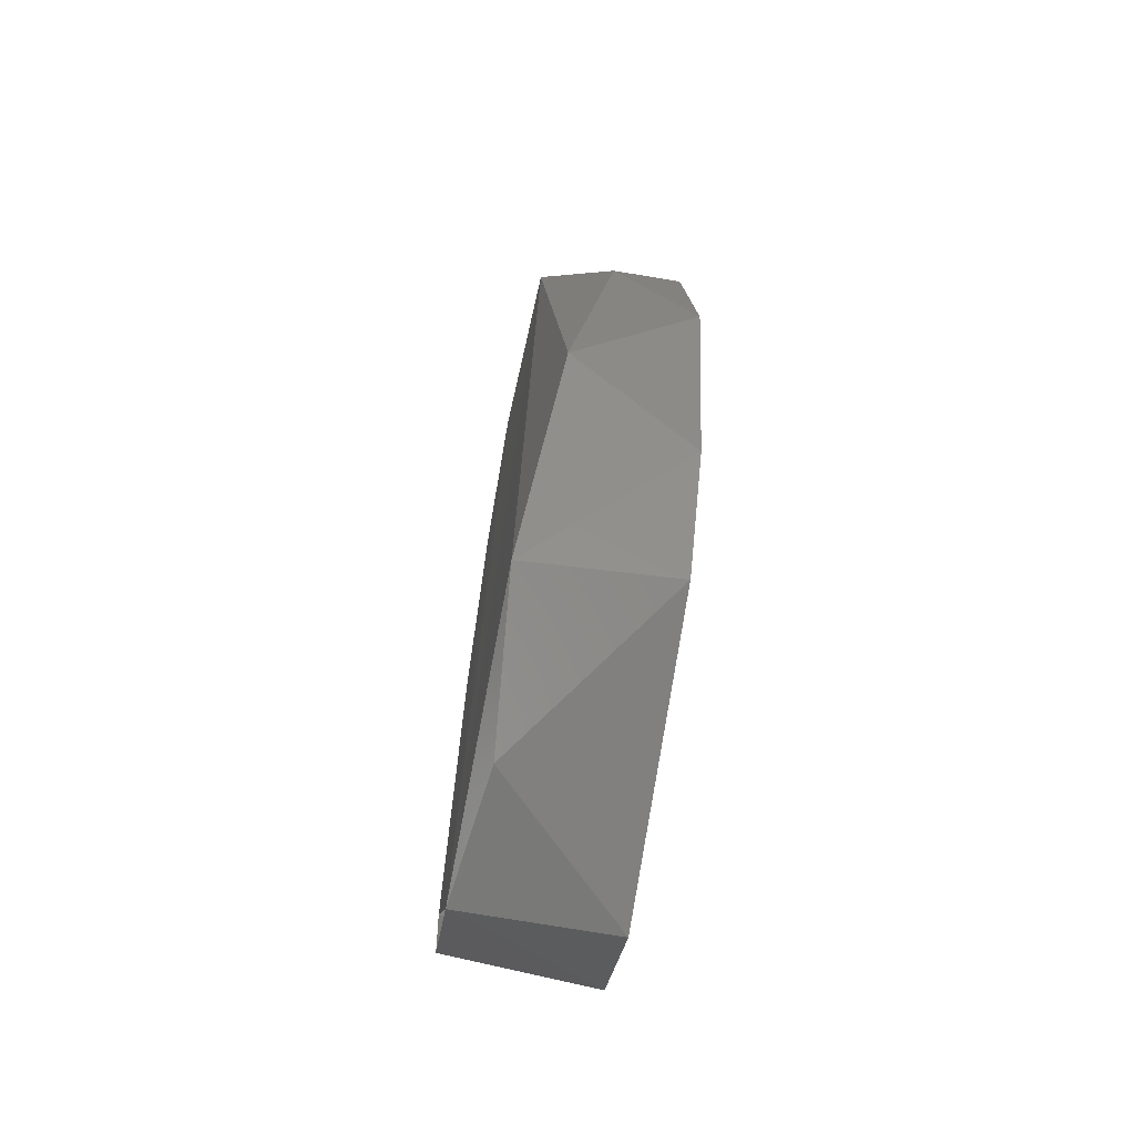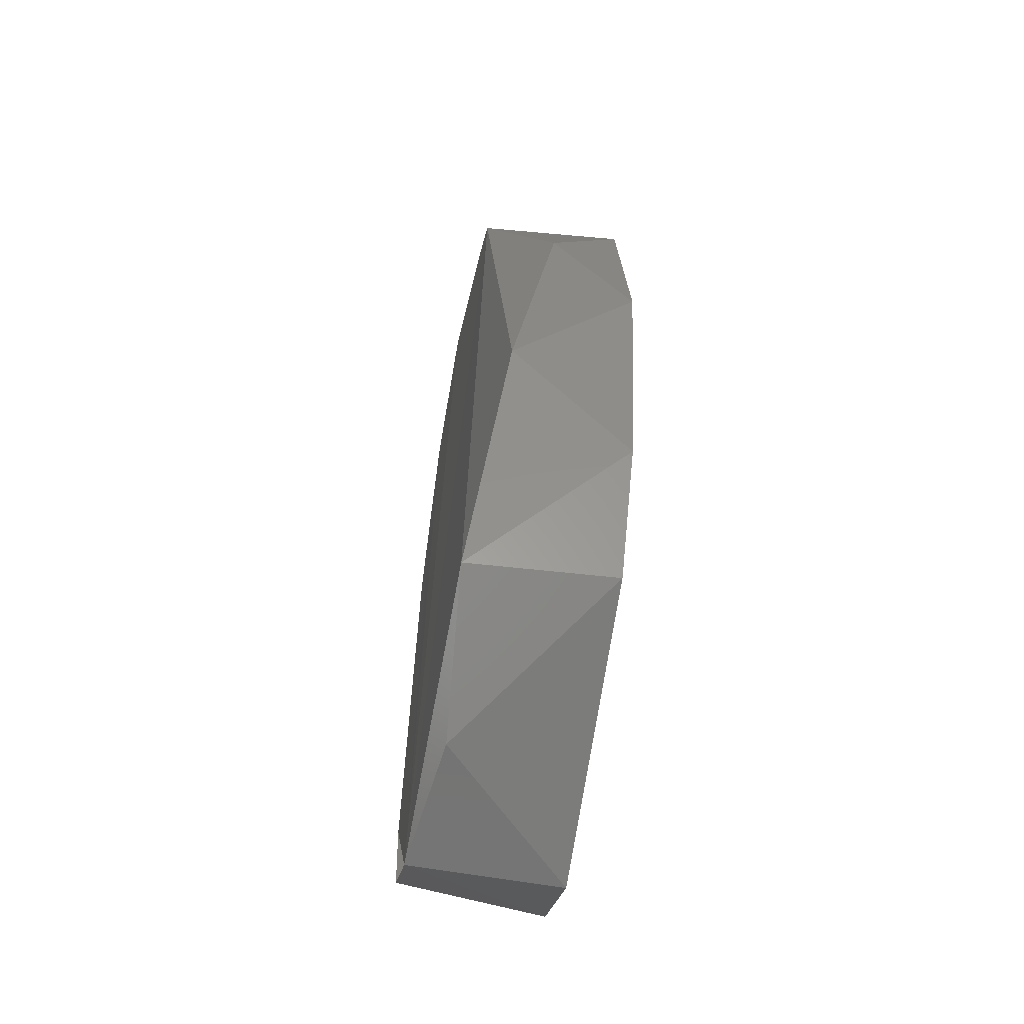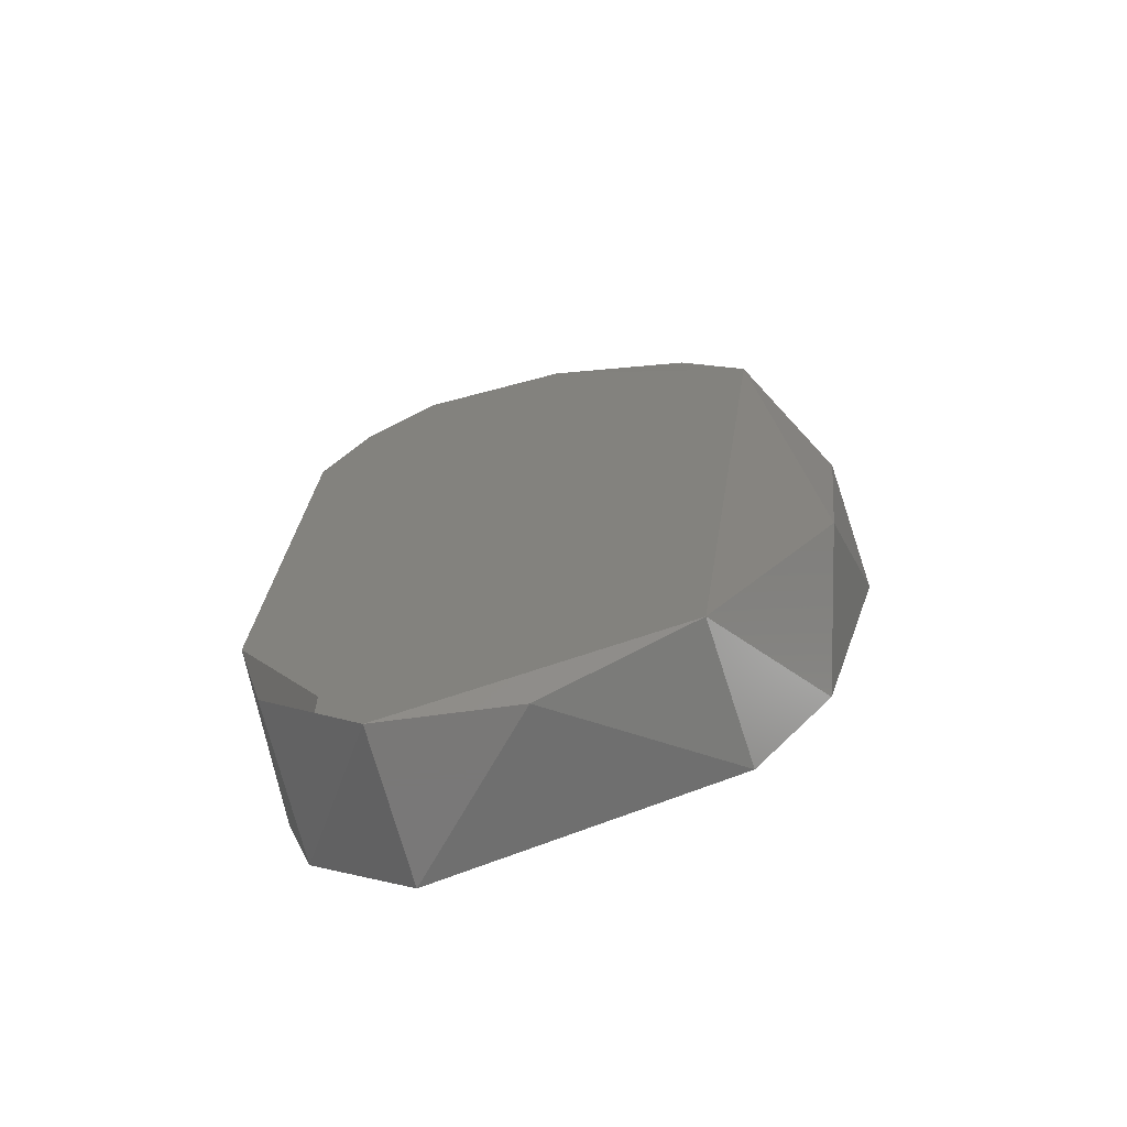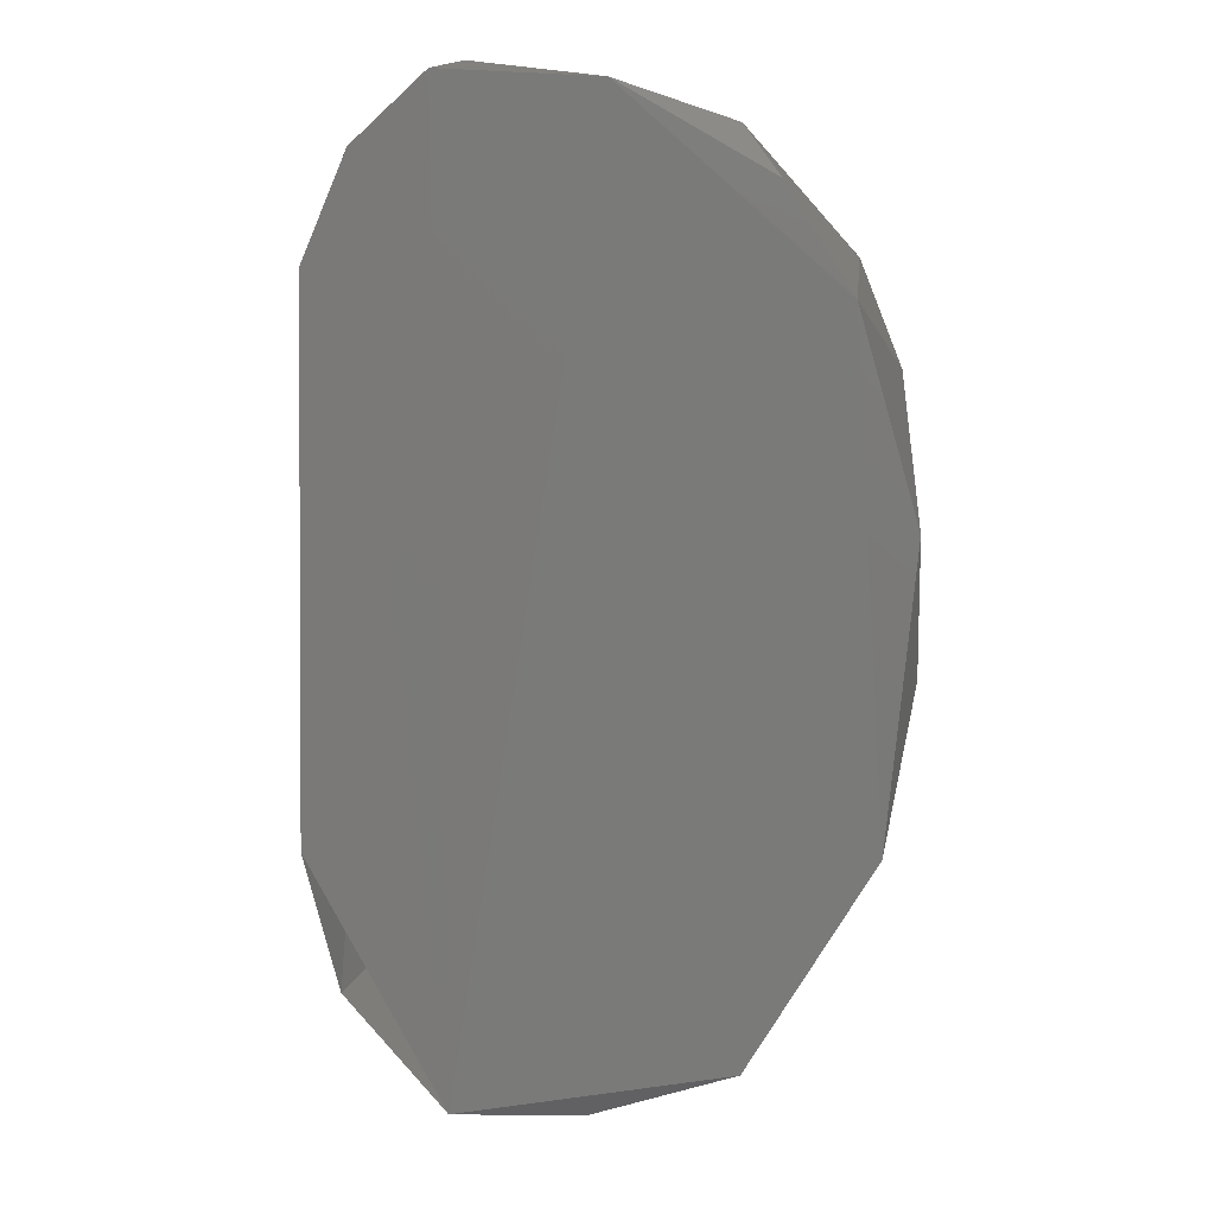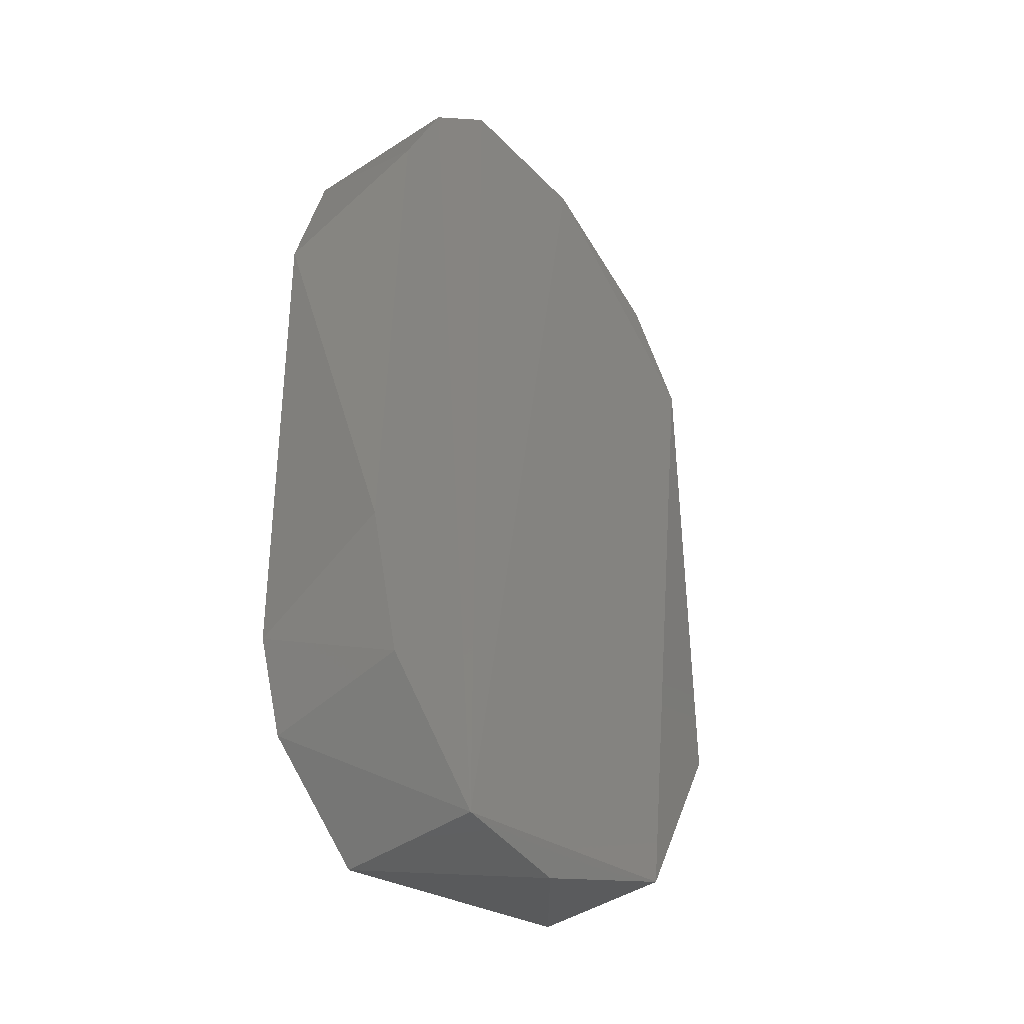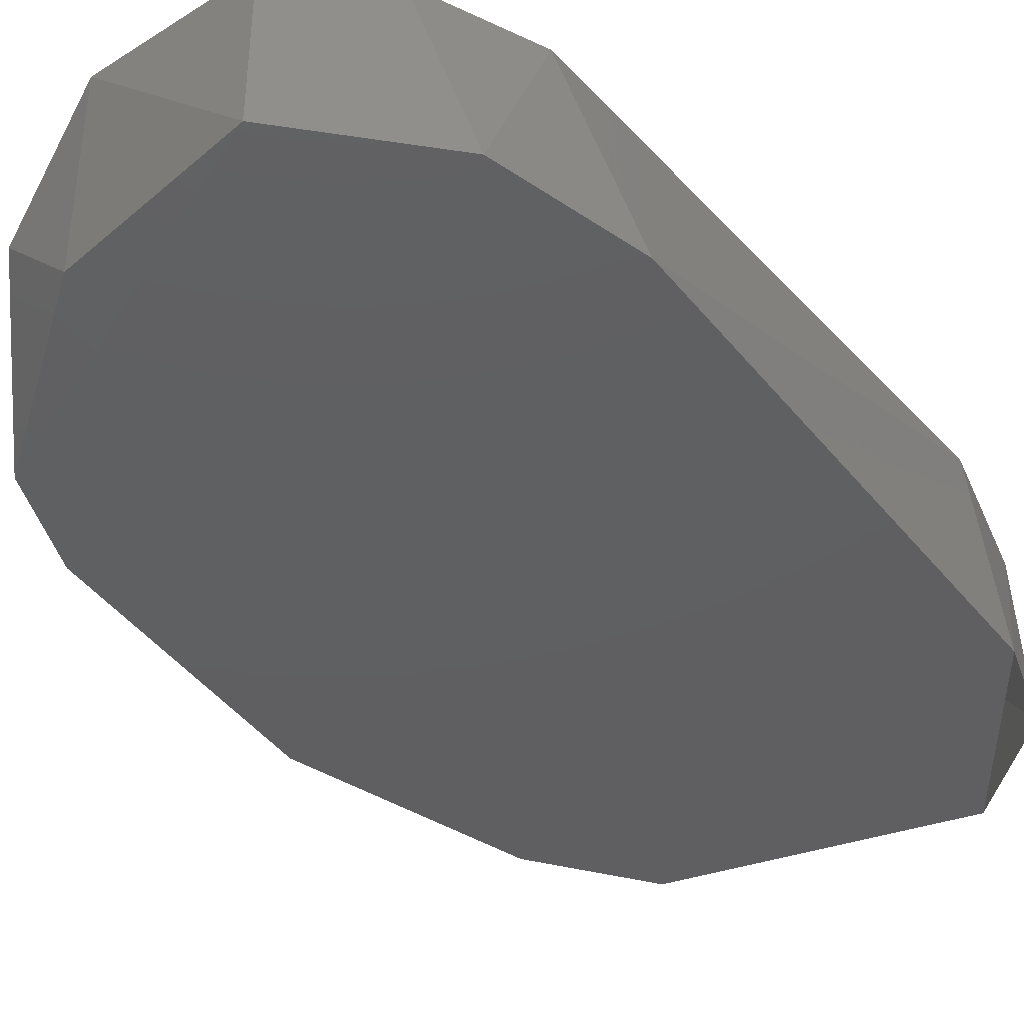
<metadata>
{"format":"stl","ext":"stl","renderer":"f3d","projection":"perspective","resolution":1024,"background":"white","views":[{"elev":-72.0,"azim":80.2,"up":"+Y"},{"elev":-65.7,"azim":80.3,"up":"+Y"},{"elev":-71.2,"azim":15.3,"up":"+Y"},{"elev":15.4,"azim":8.8,"up":"+Y"},{"elev":-41.5,"azim":-49.4,"up":"+Y"},{"elev":-39.5,"azim":-144.2,"up":"+Z"}]}
</metadata>
<code>
# stl→obj: 26 verts, 46 faces
v -0.2999 0.4364 0.3985
v -0.3045 0.443 0.3985
v -0.3049 0.4616 0.3985
v -0.3036 0.4665 0.3985
v -0.2999 0.4704 0.3985
v -0.2873 0.4645 0.3985
v -0.2859 0.4609 0.3985
v -0.2851 0.4506 0.3985
v -0.2873 0.4424 0.3985
v -0.29 0.4387 0.3985
v -0.2999 0.4364 0.4036
v -0.2902 0.4385 0.4034
v -0.2871 0.4638 0.4034
v -0.2946 0.4702 0.4036
v -0.2999 0.4704 0.4036
v -0.3025 0.4681 0.4036
v -0.3041 0.4645 0.4036
v -0.3047 0.4454 0.4036
v -0.2851 0.4562 0.4012
v -0.2894 0.4673 0.4034
v -0.2909 0.4688 0.4012
v -0.2859 0.4459 0.4026
v -0.2934 0.4692 0.3986
v -0.3035 0.4405 0.4036
v -0.3034 0.4397 0.3985
v -0.2954 0.4364 0.403
f 1 2 3
f 1 3 4
f 1 4 5
f 1 5 6
f 1 6 7
f 1 7 8
f 1 8 9
f 9 10 1
f 11 12 13
f 11 13 14
f 11 14 15
f 11 15 16
f 11 16 17
f 11 17 18
f 3 18 17
f 2 18 3
f 15 14 5
f 8 7 19
f 20 21 14
f 22 8 19
f 23 5 14
f 23 14 21
f 4 3 17
f 24 18 2
f 6 5 23
f 6 23 21
f 6 21 20
f 13 20 14
f 13 12 22
f 13 22 19
f 13 19 7
f 13 7 6
f 13 6 20
f 9 8 22
f 9 22 12
f 9 12 10
f 25 1 11
f 25 11 24
f 25 24 2
f 26 12 11
f 26 11 1
f 26 1 10
f 26 10 12
f 16 15 5
f 16 5 4
f 16 4 17

</code>
